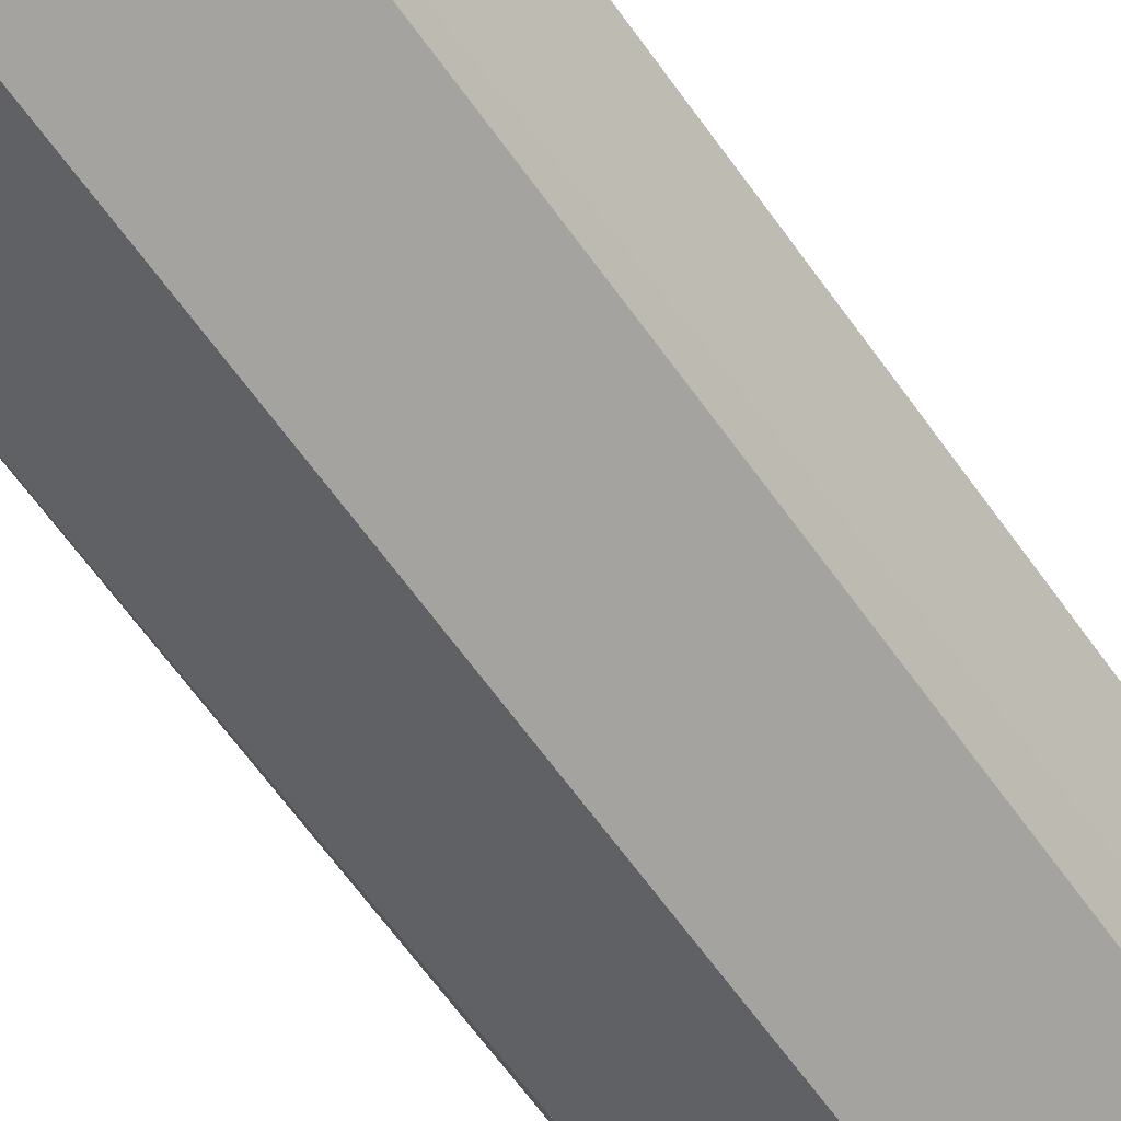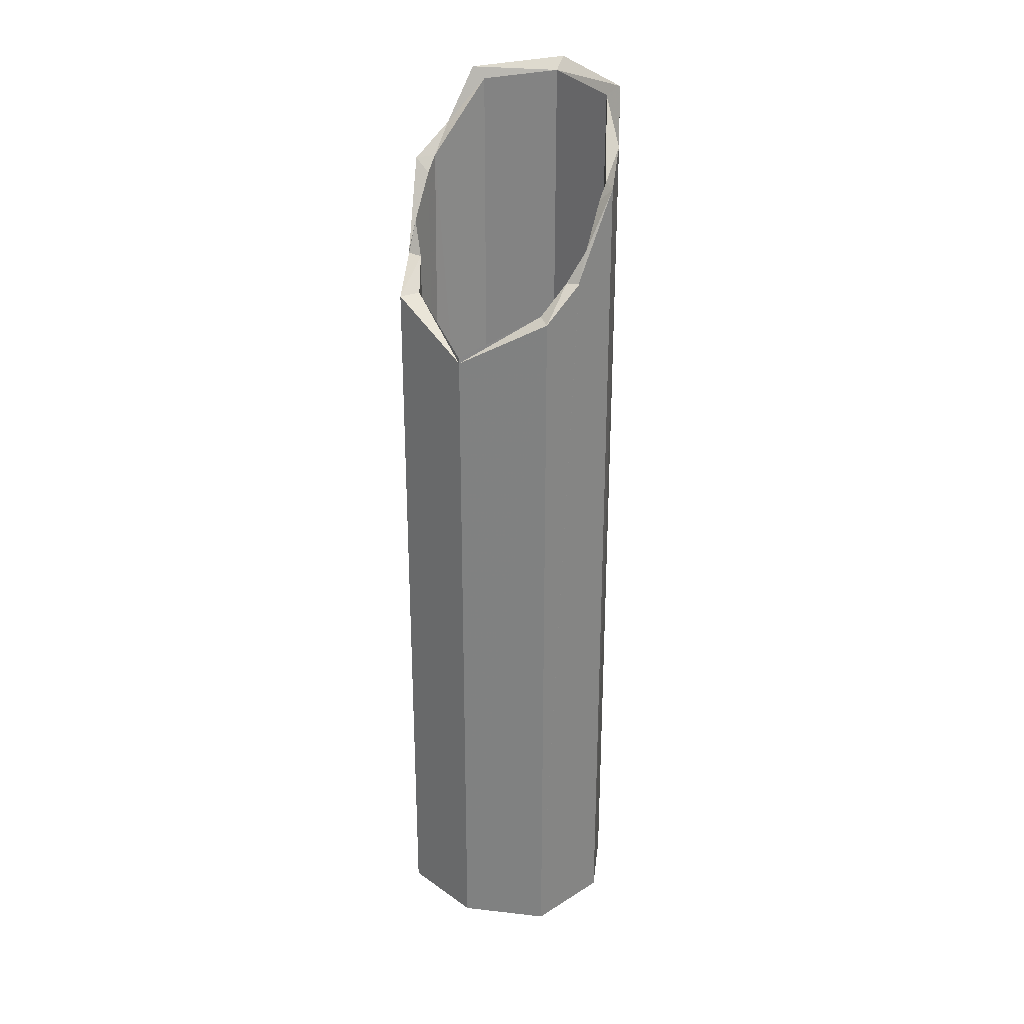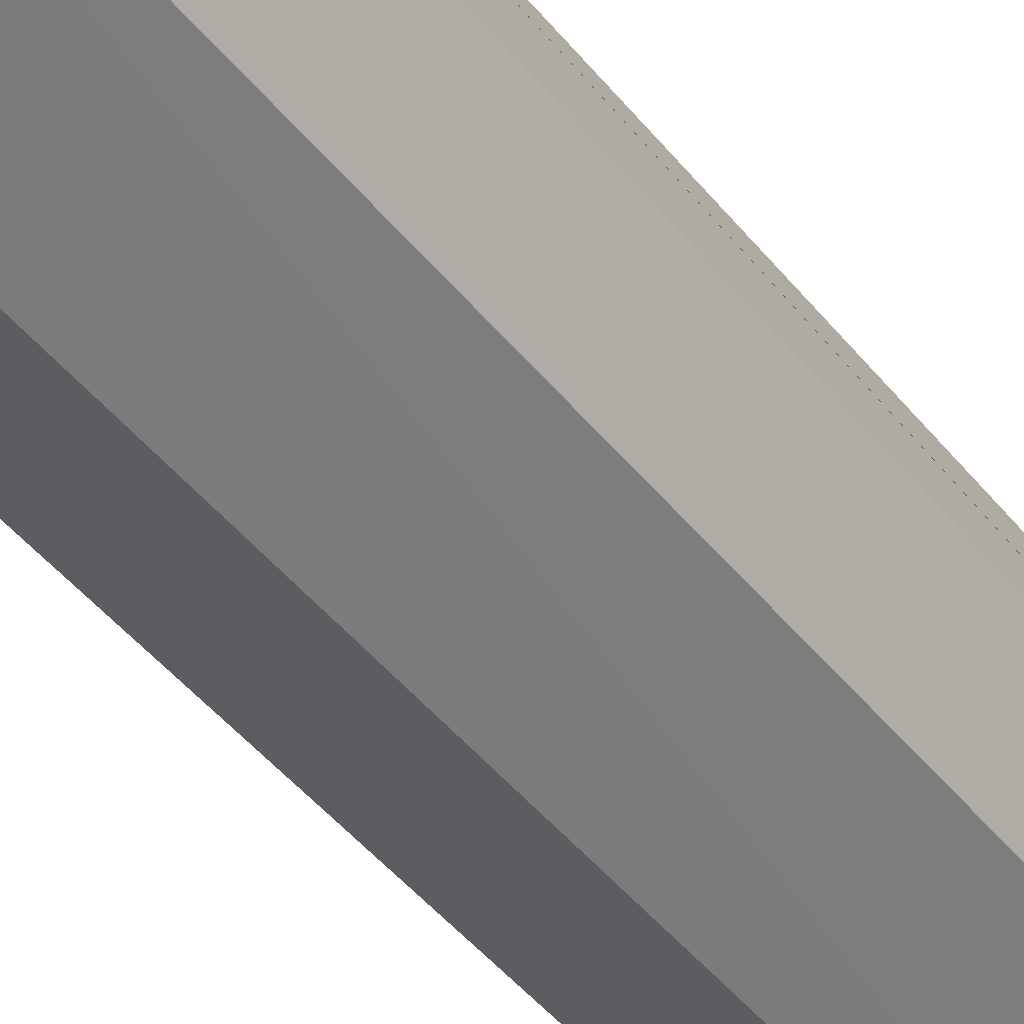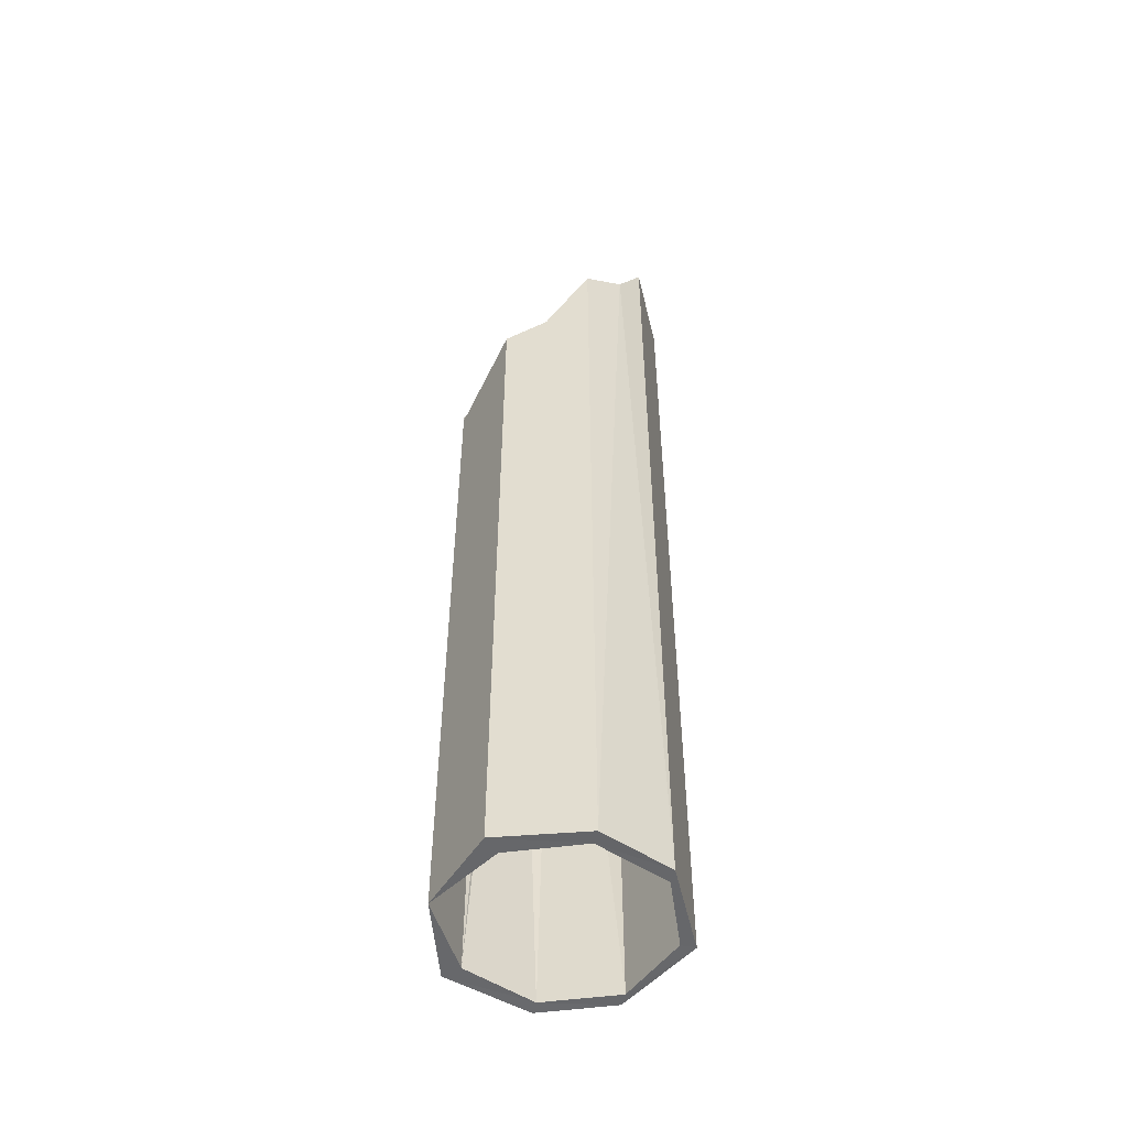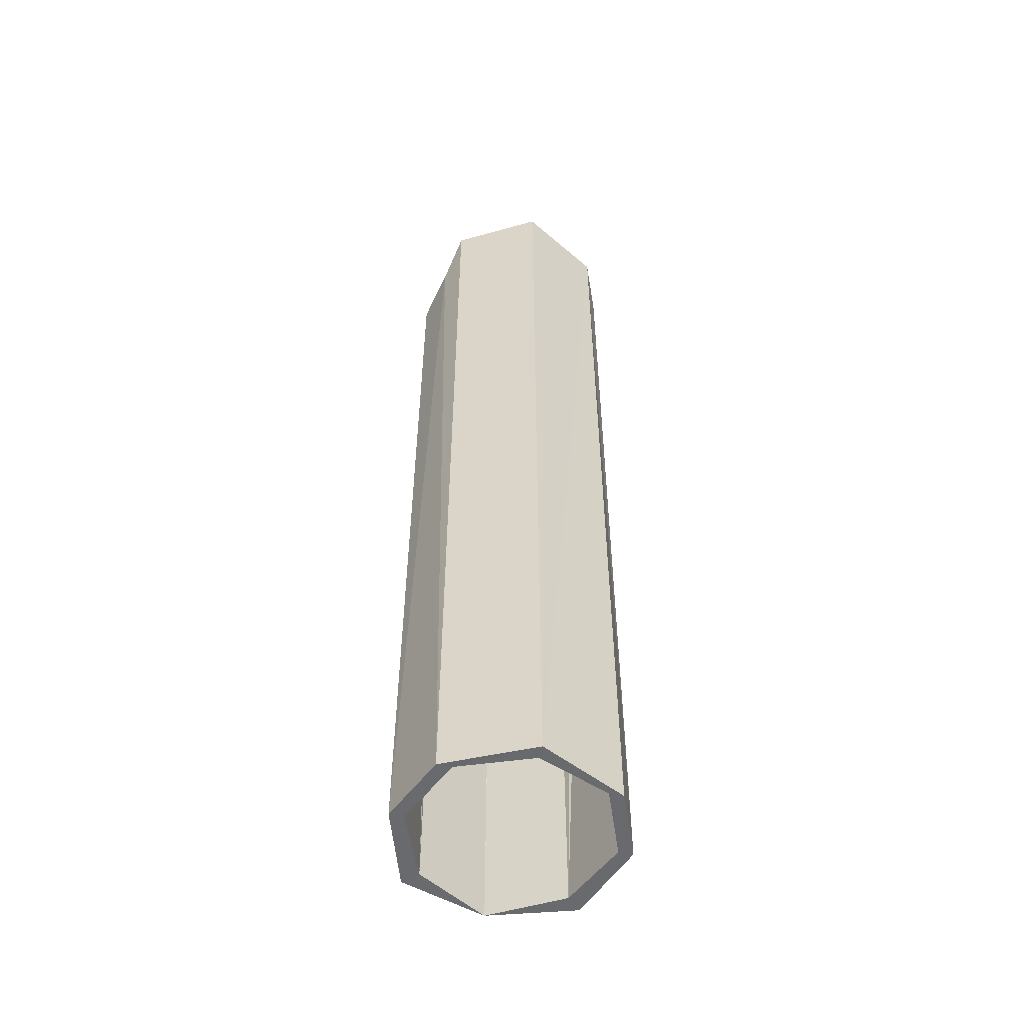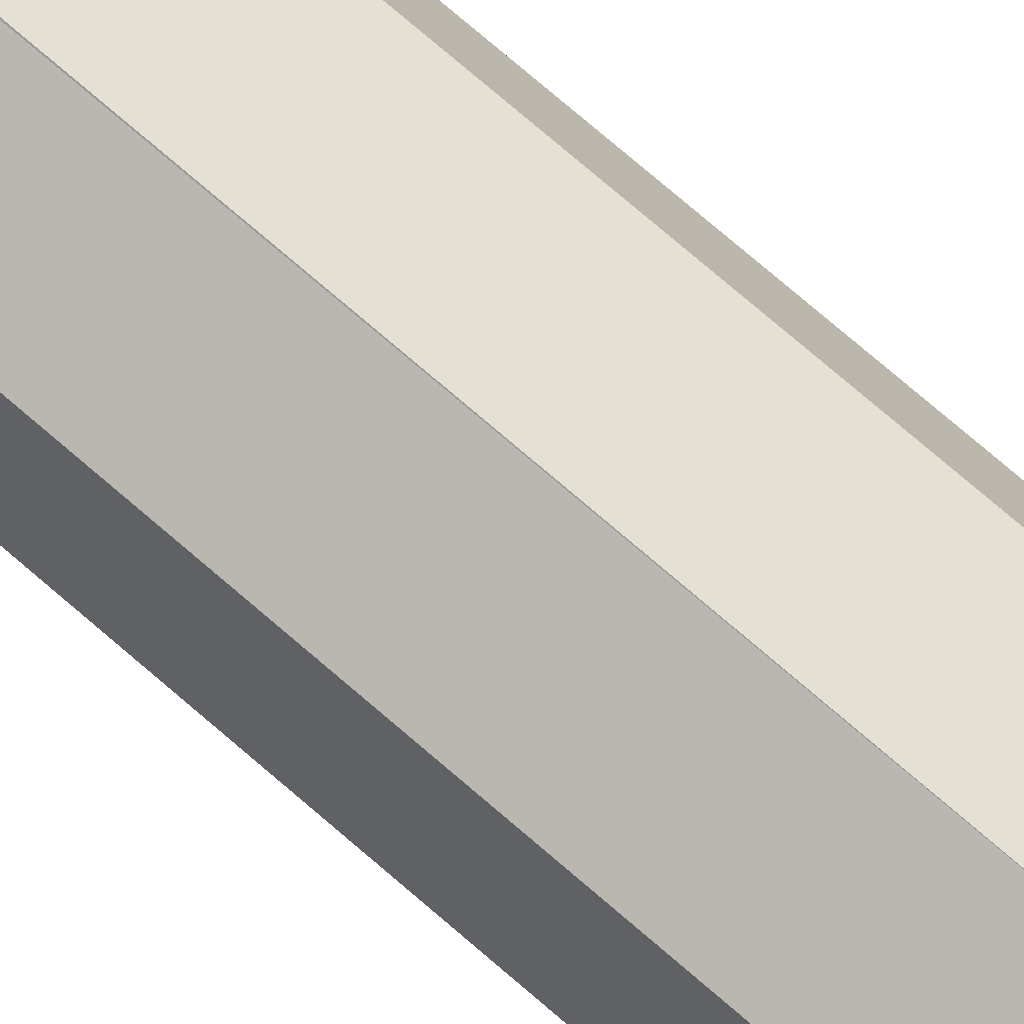
<metadata>
{"format":"obj","ext":"obj","renderer":"f3d","projection":"perspective","resolution":1024,"background":"white","views":[{"elev":-58.5,"azim":-146.0,"up":"+Y"},{"elev":28.0,"azim":-151.8,"up":"+Z"},{"elev":-42.4,"azim":-145.5,"up":"+Y"},{"elev":-52.3,"azim":-103.7,"up":"+Z"},{"elev":-53.2,"azim":-13.4,"up":"+Z"},{"elev":79.3,"azim":130.3,"up":"+Y"}]}
</metadata>
<code>
o 12201
v 2236 1856 6.859
v 2236 1856 6.859
v 2236 1856 6.859
v 2236 1856 7.528
v 2236 1856 7.478
v 2236 1856 7.417
v 2236 1856 6.859
v 2236 1856 6.859
v 2236 1856 6.859
v 2236 1856 7.544
v 2236 1856 6.859
v 2236 1856 7.477
v 2236 1856 7.437
v 2236 1856 6.859
v 2236 1856 7.498
v 2236 1856 7.528
v 2236 1856 7.478
v 2236 1856 6.859
v 2236 1856 6.859
v 2236 1856 7.417
v 2236 1856 6.859
v 2236 1856 7.498
v 2236 1856 7.477
v 2236 1856 7.478
v 2236 1856 7.467
v 2236 1856 7.437
v 2236 1856 6.859
v 2236 1856 7.414
v 2236 1856 7.394
v 2236 1856 7.437
v 2236 1856 6.859
v 2236 1856 6.859
v 2236 1856 6.859
v 2236 1856 6.859
v 2236 1856 6.859
v 2236 1856 7.528
v 2236 1856 6.859
v 2236 1856 7.536
v 2236 1856 7.392
v 2236 1856 6.859
v 2236 1856 7.363
v 2236 1856 6.859
v 2236 1856 7.394
v 2236 1856 6.859
v 2236 1856 7.536
v 2236 1856 7.536
v 2236 1856 6.859
v 2236 1856 6.859
v 2236 1856 6.859
v 2236 1856 6.859
v 2236 1856 6.859
v 2236 1856 6.859
v 2236 1856 6.859
v 2236 1856 6.859
v 2236 1856 6.859
v 2236 1856 7.498
v 2236 1856 7.536
v 2236 1856 7.536
v 2236 1856 7.544
v 2236 1856 7.536
v 2236 1856 7.544
v 2236 1856 6.859
v 2236 1856 7.498
v 2236 1856 7.477
v 2236 1856 7.528
v 2236 1856 7.478
v 2236 1856 7.536
v 2236 1856 6.859
v 2236 1856 6.859
v 2236 1856 6.859
v 2236 1856 6.859
v 2236 1856 6.859
v 2236 1856 6.859
v 2236 1856 7.477
v 2236 1856 7.467
v 2236 1856 6.859
v 2236 1856 6.859
v 2236 1856 7.437
v 2236 1856 7.467
v 2236 1856 7.477
v 2236 1856 7.417
v 2236 1856 6.859
v 2236 1856 6.859
v 2236 1856 7.359
v 2236 1856 7.394
v 2236 1856 7.363
v 2236 1856 7.437
v 2236 1856 6.859
v 2236 1856 6.859
v 2236 1856 6.859
v 2236 1856 6.859
v 2236 1856 7.415
v 2236 1856 7.392
v 2236 1856 7.414
v 2236 1856 7.415
v 2236 1856 7.392
v 2236 1856 7.394
v 2236 1856 7.414
v 2236 1856 6.859
v 2236 1856 7.437
v 2236 1856 6.859
v 2236 1856 7.363
v 2236 1856 7.394
v 2236 1856 7.394
v 2236 1856 7.414
v 2236 1856 7.415
v 2236 1856 7.437
v 2236 1856 7.437
v 2236 1856 7.417
v 2236 1856 6.859
v 2236 1856 7.417
v 2236 1856 7.415
v 2236 1856 6.859
v 2236 1856 7.415
v 2236 1856 7.392
v 2236 1856 7.414
v 2236 1856 7.415
v 2236 1856 7.417
v 2236 1856 6.859
v 2236 1856 7.415
v 2236 1856 7.478
v 2236 1856 7.528
v 2236 1856 7.498
v 2236 1856 7.437
v 2236 1856 7.415
v 2236 1856 7.414
v 2236 1856 7.437
v 2236 1856 7.417
v 2236 1856 7.467
v 2236 1856 7.417
v 2236 1856 7.437
f 1 2 3
f 4 2 5
f 3 6 7
f 2 8 9
f 10 8 11
f 12 13 6
f 14 15 3
f 15 16 17
f 14 18 19
f 20 21 12
f 21 22 23
f 24 23 22
f 12 24 25
f 24 2 25
f 12 25 26
f 25 27 26
f 28 27 29
f 30 27 28
f 31 25 32
f 32 33 31
f 31 34 35
f 32 36 37
f 36 22 38
f 39 40 34
f 41 42 40
f 43 40 44
f 36 45 46
f 47 36 46
f 36 48 49
f 50 49 48
f 50 48 51
f 46 51 48
f 52 51 53
f 54 55 49
f 56 54 57
f 50 58 59
f 54 59 38
f 46 38 59
f 60 46 61
f 60 62 63
f 63 62 64
f 63 65 60
f 64 66 63
f 67 65 46
f 68 46 65
f 67 11 69
f 19 68 70
f 71 67 70
f 70 72 71
f 73 74 71
f 66 74 75
f 72 66 75
f 76 66 77
f 78 72 79
f 79 80 81
f 72 82 83
f 64 82 81
f 84 82 40
f 85 84 86
f 77 87 88
f 88 89 77
f 90 91 88
f 92 91 93
f 93 94 95
f 89 84 96
f 84 43 96
f 96 97 98
f 99 98 97
f 99 100 98
f 101 97 102
f 101 39 84
f 39 103 84
f 84 104 102
f 27 102 104
f 39 105 104
f 106 107 105
f 108 106 109
f 110 111 112
f 113 114 115
f 116 115 117
f 118 119 120
f 121 68 122
f 122 123 121
f 124 125 126
f 125 127 128
f 129 130 131

</code>
